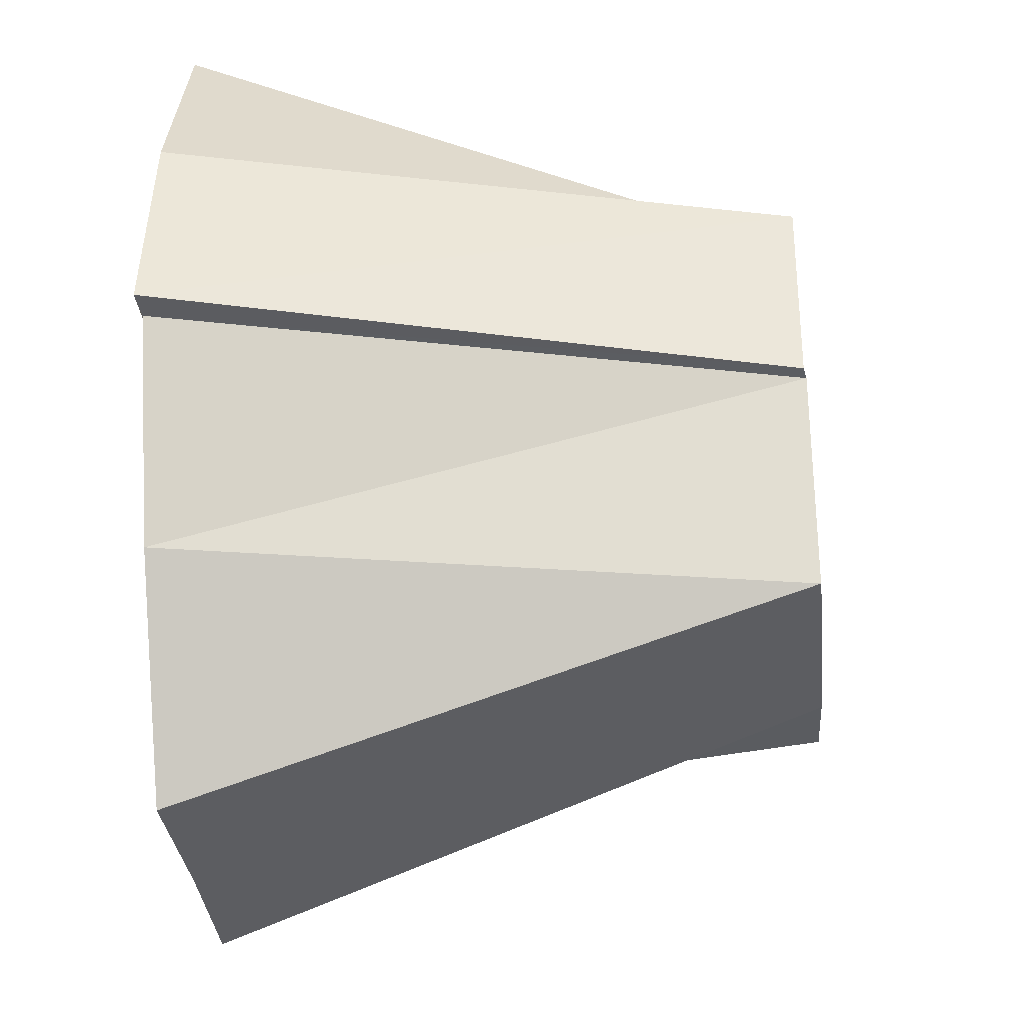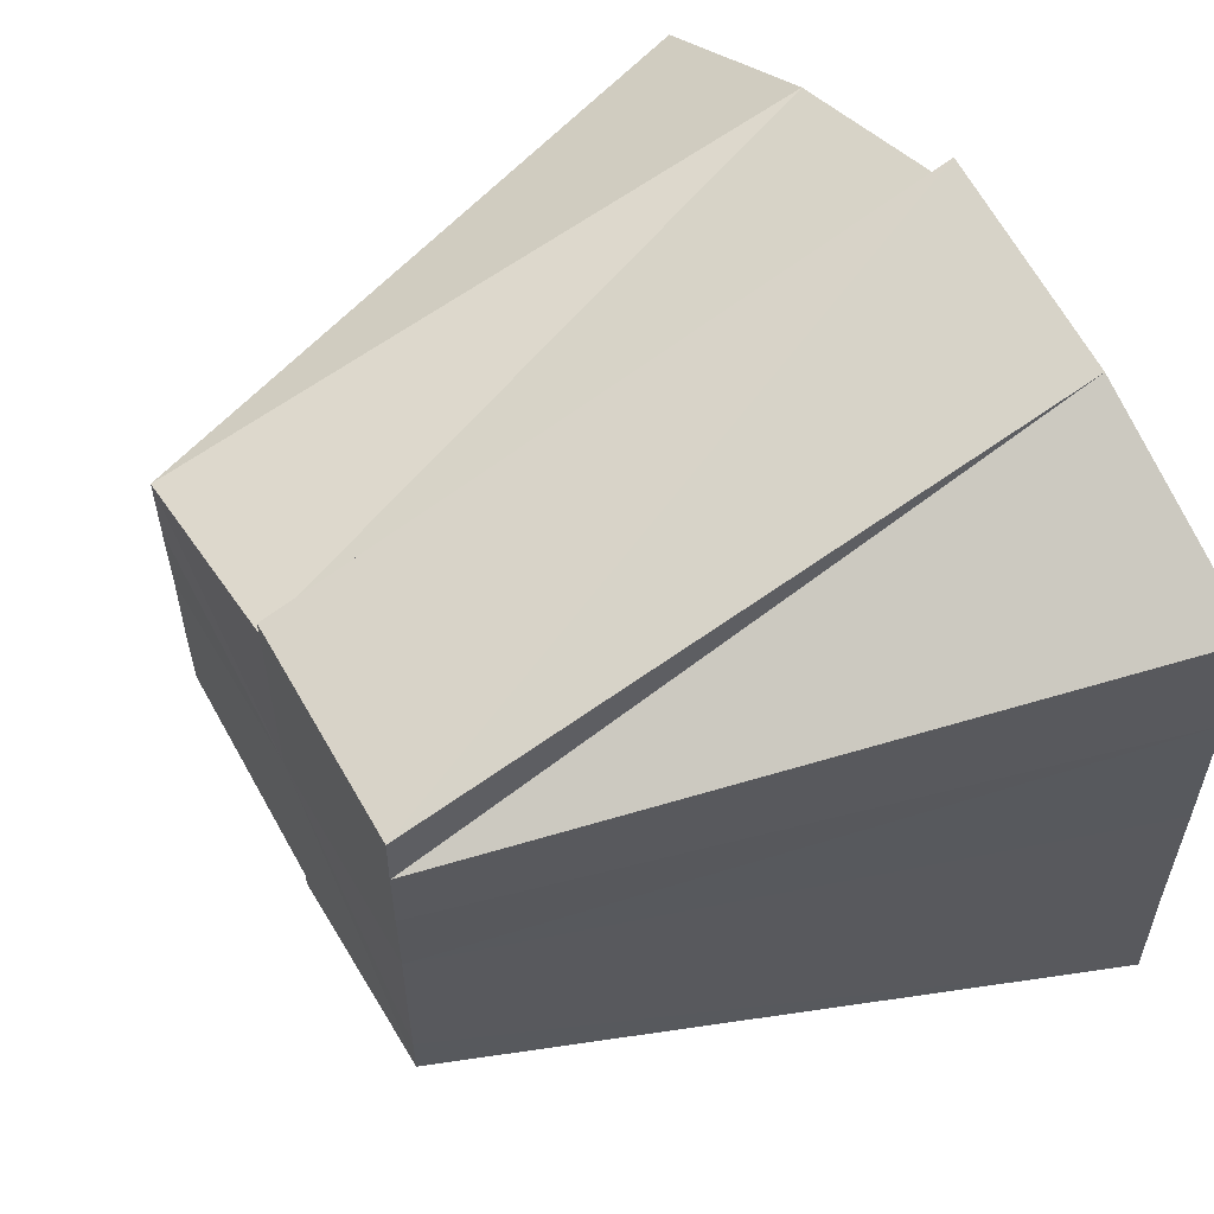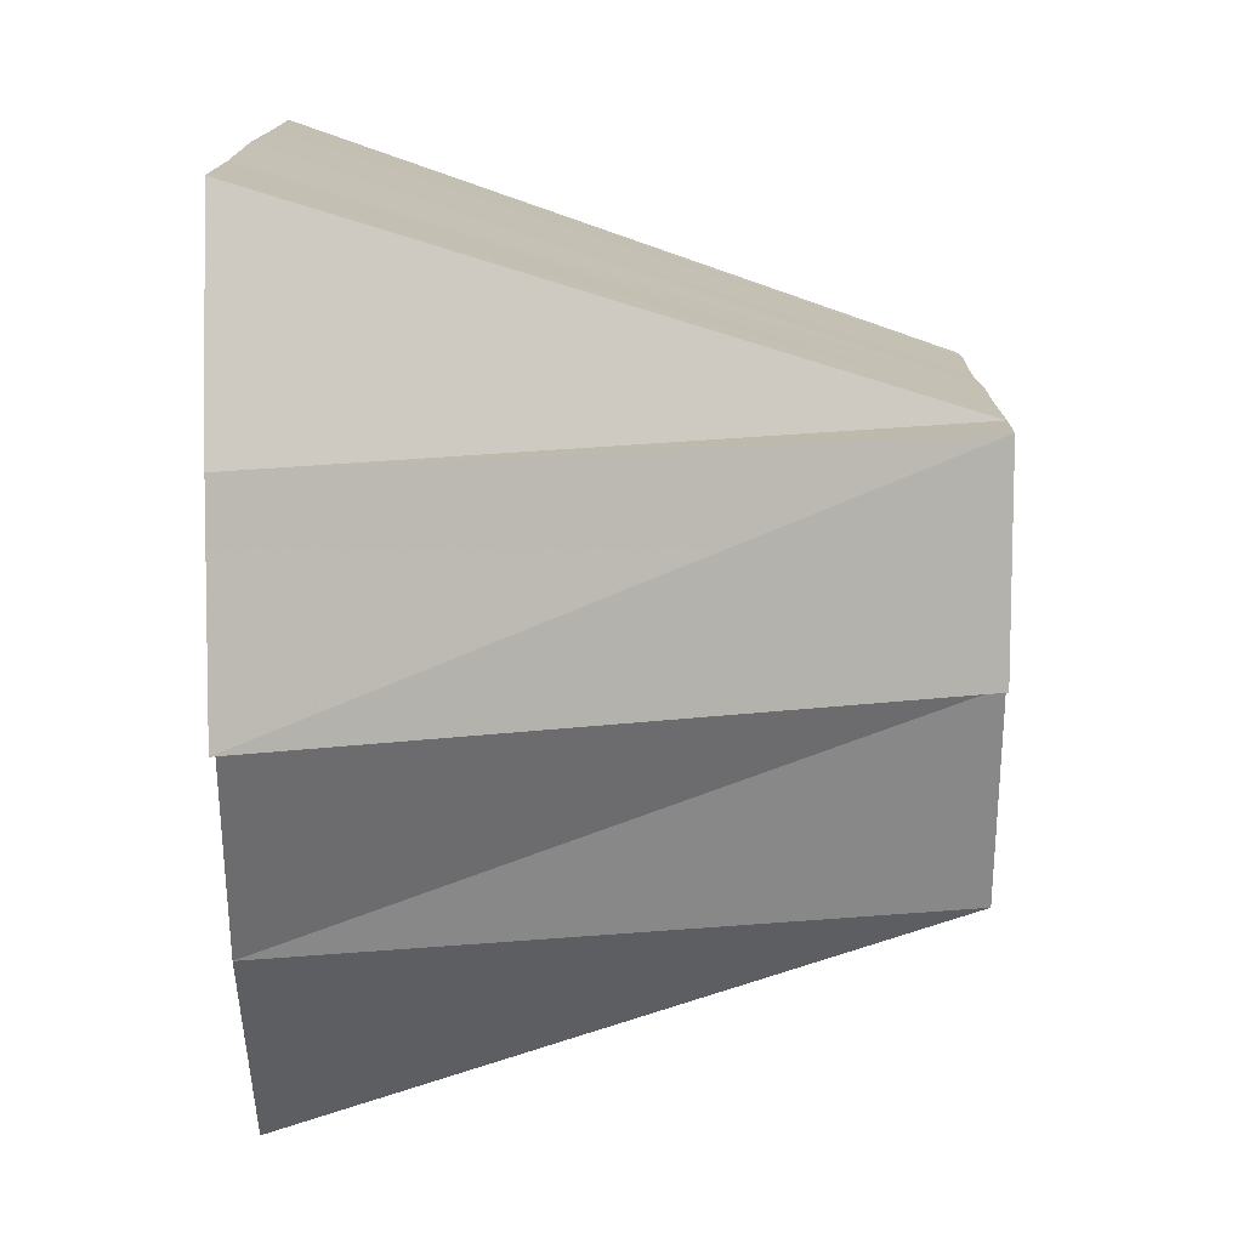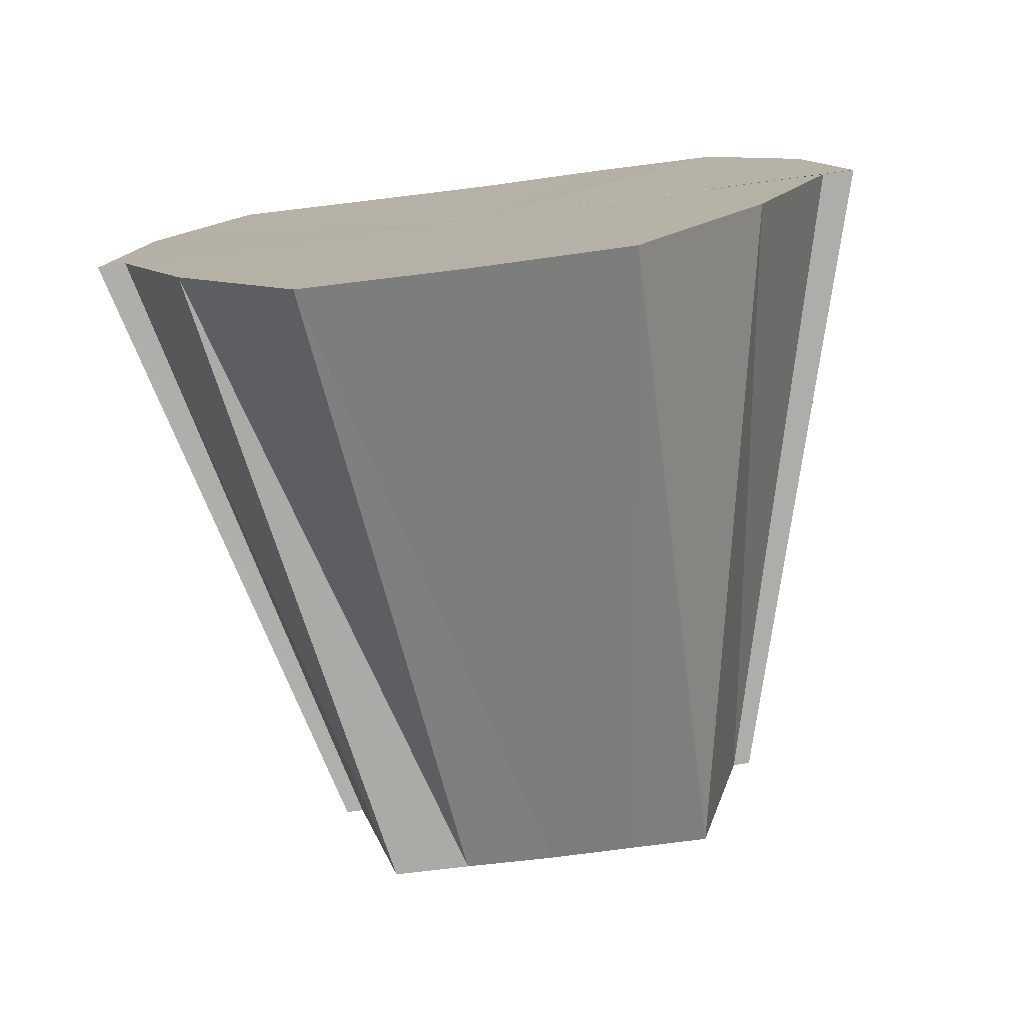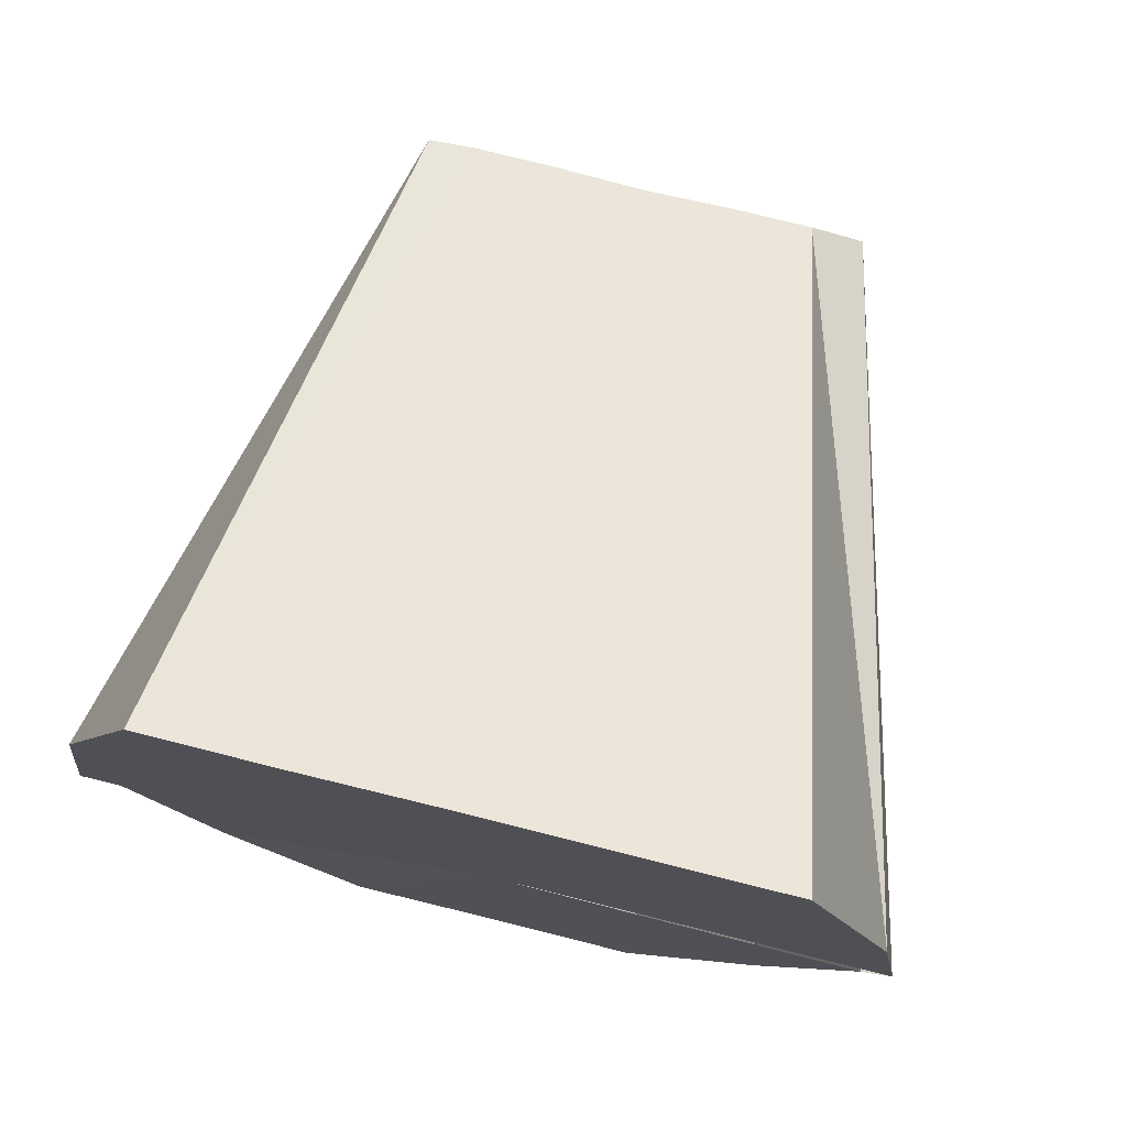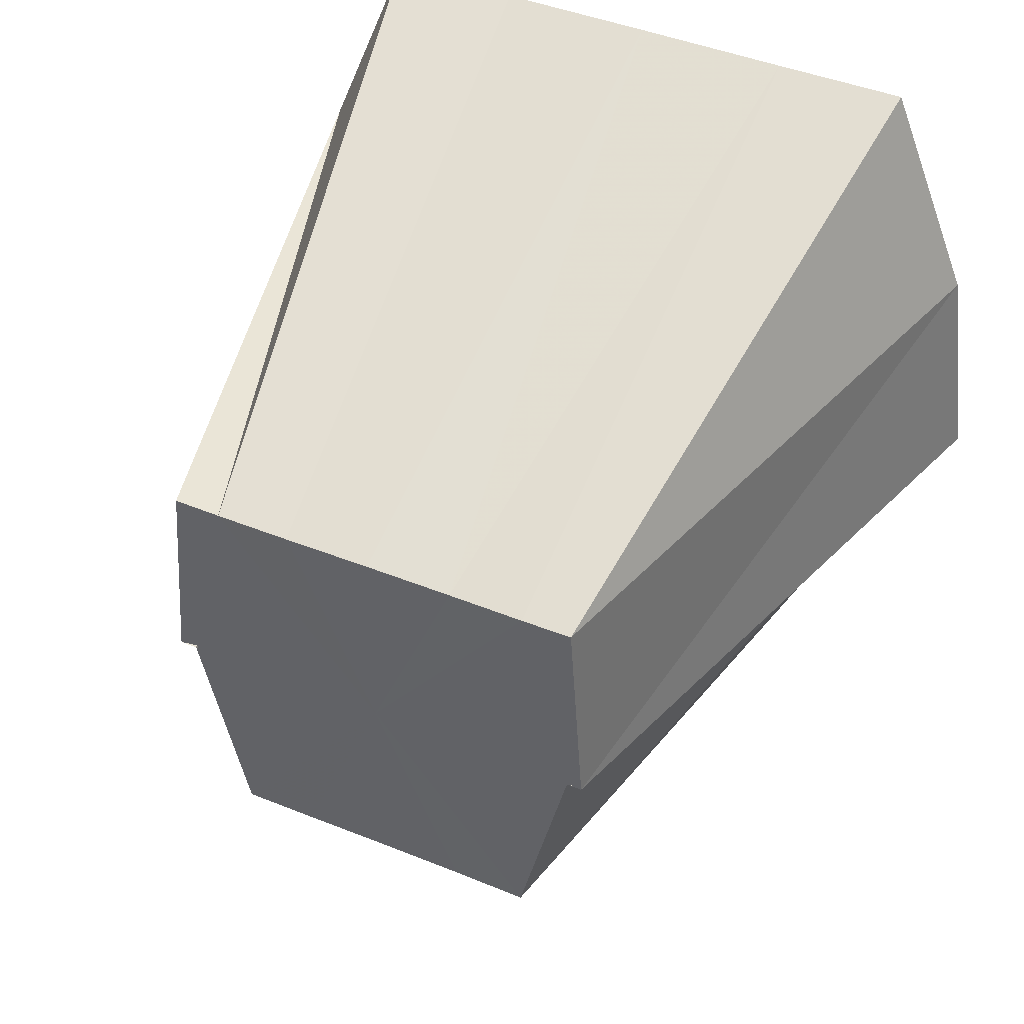
<metadata>
{"format":"obj","ext":"obj","renderer":"f3d","projection":"perspective","resolution":1024,"background":"white","views":[{"elev":-34.3,"azim":6.0,"up":"+Y"},{"elev":58.0,"azim":149.6,"up":"+Z"},{"elev":14.3,"azim":-0.3,"up":"+Y"},{"elev":-77.3,"azim":-82.7,"up":"+Y"},{"elev":76.9,"azim":-76.0,"up":"+Y"},{"elev":44.6,"azim":115.3,"up":"+Y"}]}
</metadata>
<code>
o 8744
v 2230 1902 10.18
v 2230 1902 10.17
v 2230 1902 10.17
v 2230 1902 10.17
v 2230 1902 10.17
v 2230 1902 10.17
v 2230 1902 10.17
v 2230 1902 10.16
v 2230 1902 10.16
v 2230 1902 10.17
v 2230 1902 10.16
v 2230 1902 10.17
v 2230 1902 10.18
v 2230 1902 10.17
v 2230 1902 10.17
v 2230 1902 10.17
v 2230 1902 10.16
v 2230 1902 10.17
v 2230 1902 10.15
v 2230 1902 10.15
v 2230 1902 10.16
v 2230 1902 10.16
v 2230 1902 10.16
v 2230 1902 10.15
v 2230 1902 10.16
v 2230 1902 10.16
v 2230 1902 10.15
v 2230 1902 10.15
v 2230 1902 10.14
v 2230 1902 10.14
v 2230 1902 10.15
v 2230 1902 10.15
v 2230 1902 10.14
v 2230 1902 10.14
v 2230 1902 10.14
v 2230 1902 10.15
v 2230 1902 10.15
v 2230 1902 10.15
v 2230 1902 10.14
v 2230 1902 10.14
v 2230 1902 10.14
v 2230 1902 10.14
v 2230 1902 10.15
v 2230 1902 10.15
v 2230 1902 10.15
v 2230 1902 10.14
v 2230 1902 10.15
v 2230 1902 10.15
v 2230 1902 10.16
v 2230 1902 10.16
v 2230 1902 10.16
v 2230 1902 10.16
v 2230 1902 10.16
v 2230 1902 10.16
v 2230 1902 10.17
v 2230 1902 10.16
v 2230 1902 10.17
v 2230 1902 10.17
v 2230 1902 10.17
v 2230 1902 10.16
v 2230 1902 10.14
v 2230 1902 10.15
v 2230 1902 10.15
v 2230 1902 10.17
v 2230 1902 10.16
v 2230 1902 10.17
v 2230 1902 10.16
v 2230 1902 10.16
v 2230 1902 10.15
v 2230 1902 10.14
v 2230 1902 10.14
v 2230 1902 10.17
v 2230 1902 10.17
v 2230 1902 10.16
v 2230 1902 10.16
v 2230 1902 10.15
v 2230 1902 10.14
v 2230 1902 10.14
v 2230 1902 10.14
f 1 2 3
f 2 4 5
f 6 7 4
f 7 8 9
f 10 9 4
f 4 9 11
f 12 5 11
f 13 14 12
f 15 13 16
f 17 18 11
f 19 20 11
f 21 22 9
f 9 22 11
f 8 23 22
f 23 24 25
f 26 25 22
f 22 25 11
f 27 28 25
f 25 28 11
f 24 29 28
f 29 30 31
f 31 32 11
f 33 32 31
f 33 34 32
f 35 36 32
f 37 38 11
f 39 38 37
f 40 41 38
f 42 40 43
f 41 44 45
f 46 45 38
f 38 45 11
f 45 47 11
f 48 47 45
f 44 49 47
f 47 50 11
f 51 50 47
f 49 52 50
f 50 53 11
f 54 53 50
f 52 55 53
f 53 56 11
f 57 56 53
f 55 58 56
f 58 59 60
f 61 62 63
f 64 65 66
f 66 65 67
f 67 65 68
f 68 65 69
f 69 65 70
f 70 65 71
f 72 65 1
f 73 65 72
f 74 65 73
f 75 65 74
f 76 65 75
f 77 65 76
f 78 65 77
f 79 65 78

</code>
